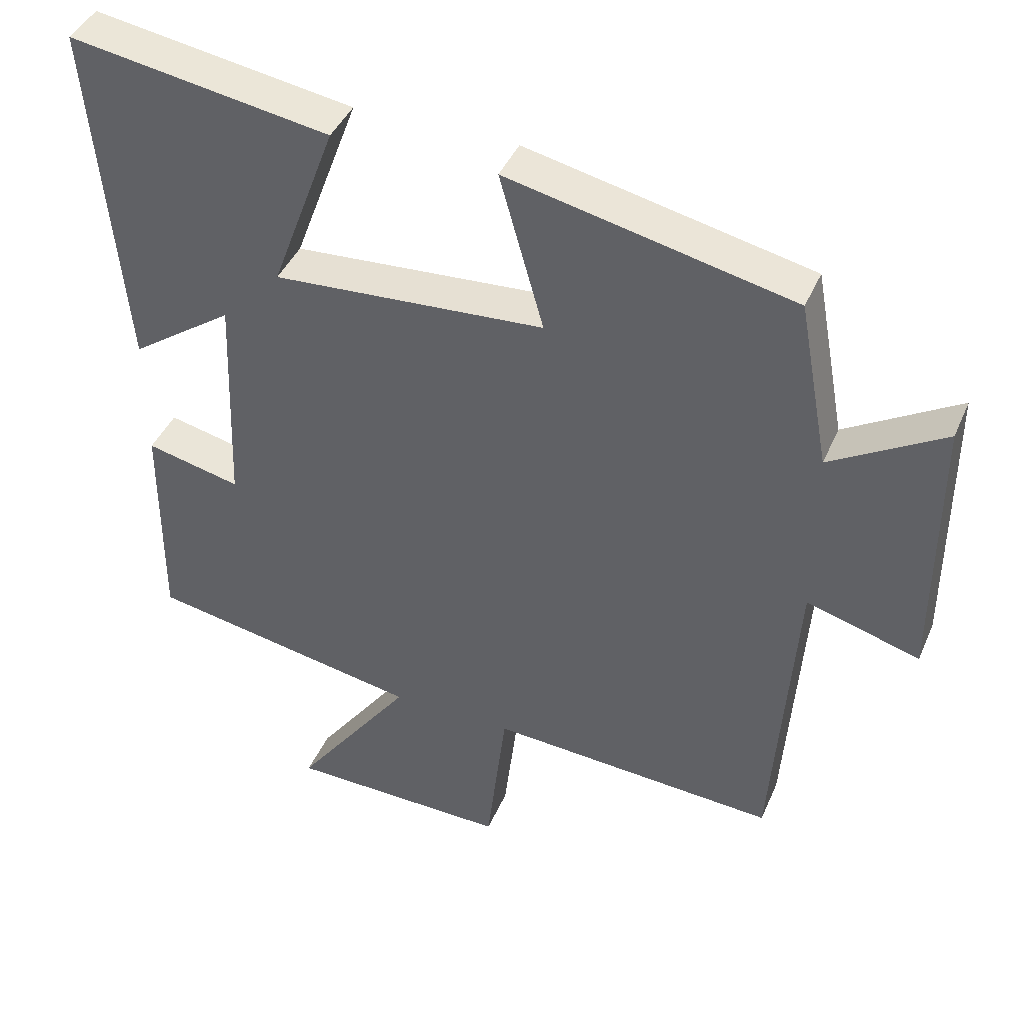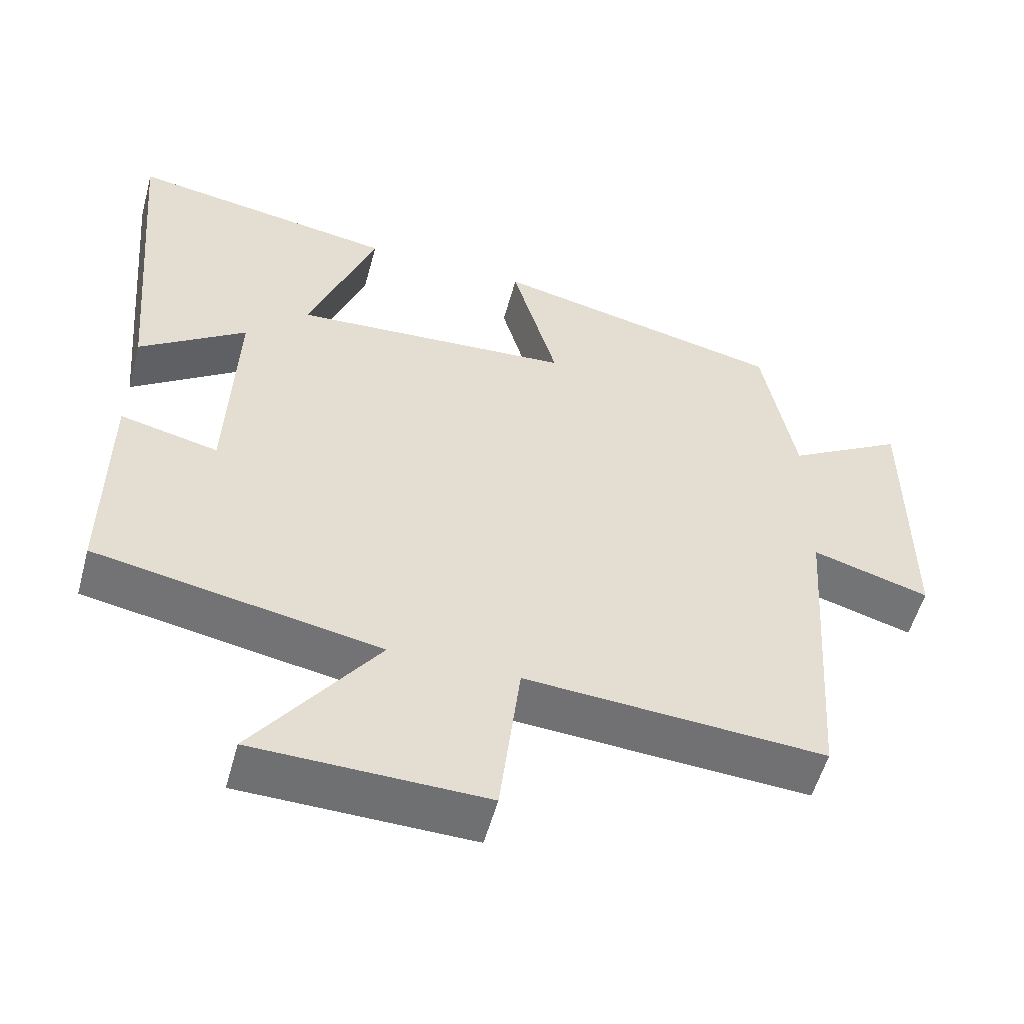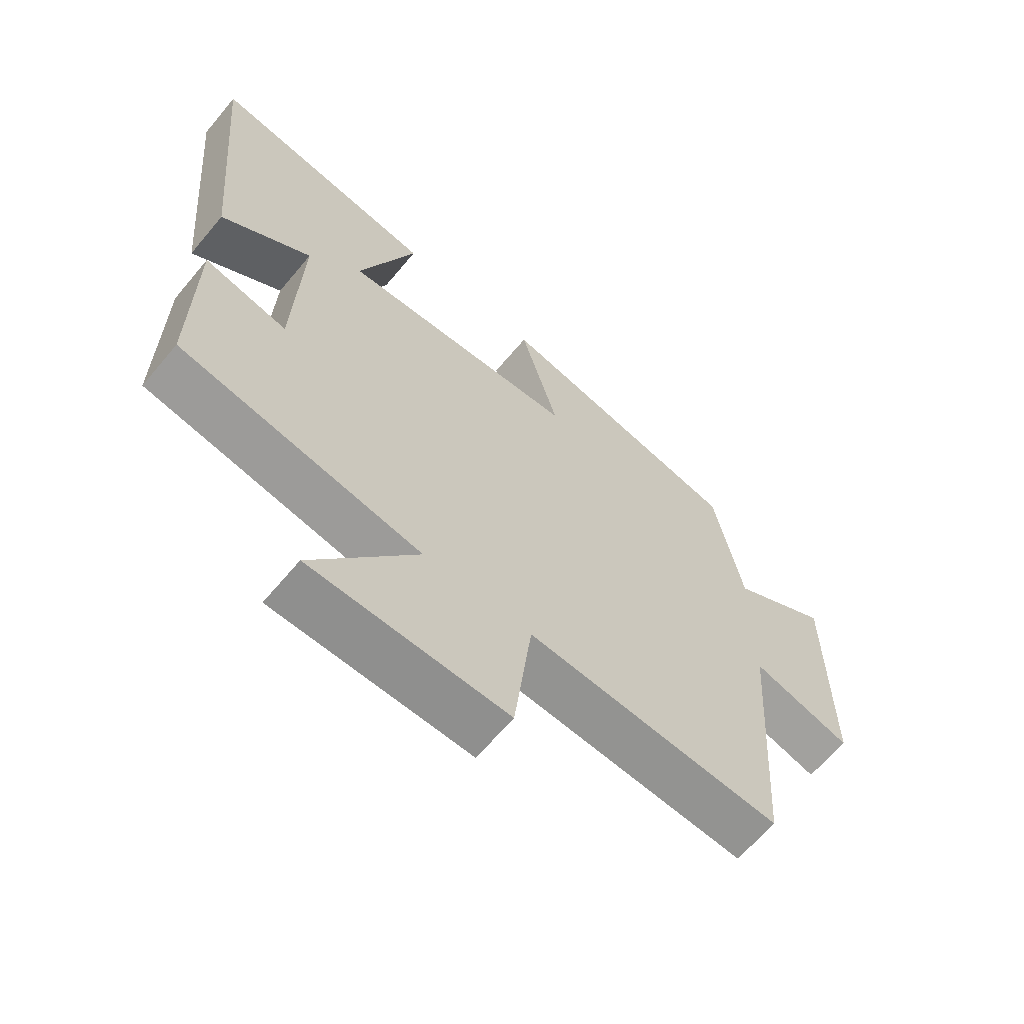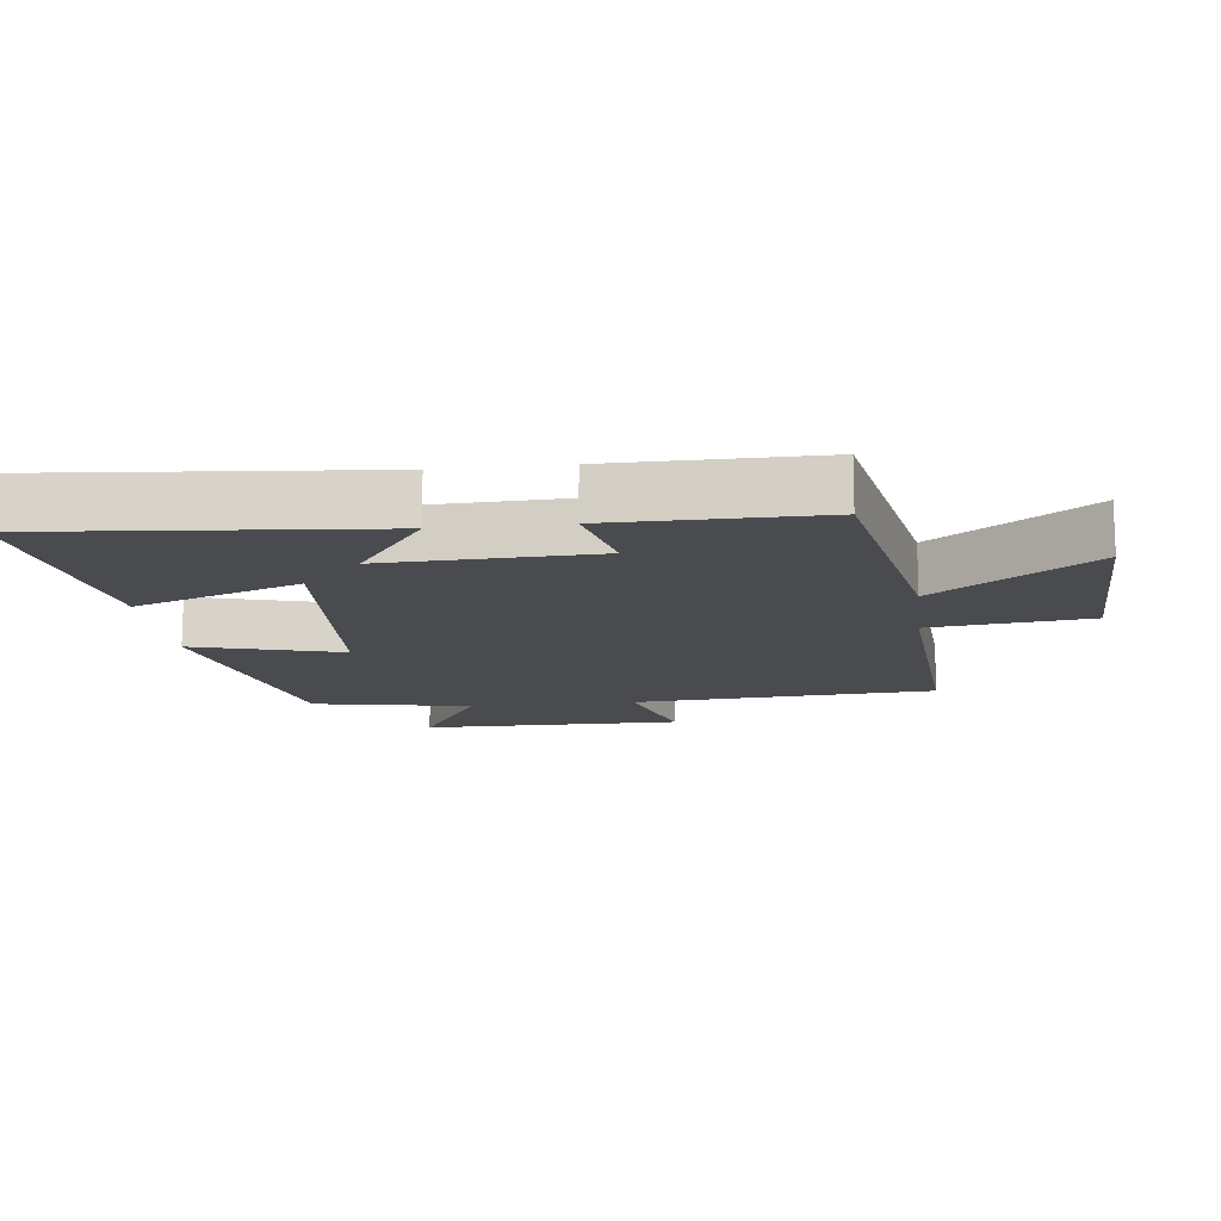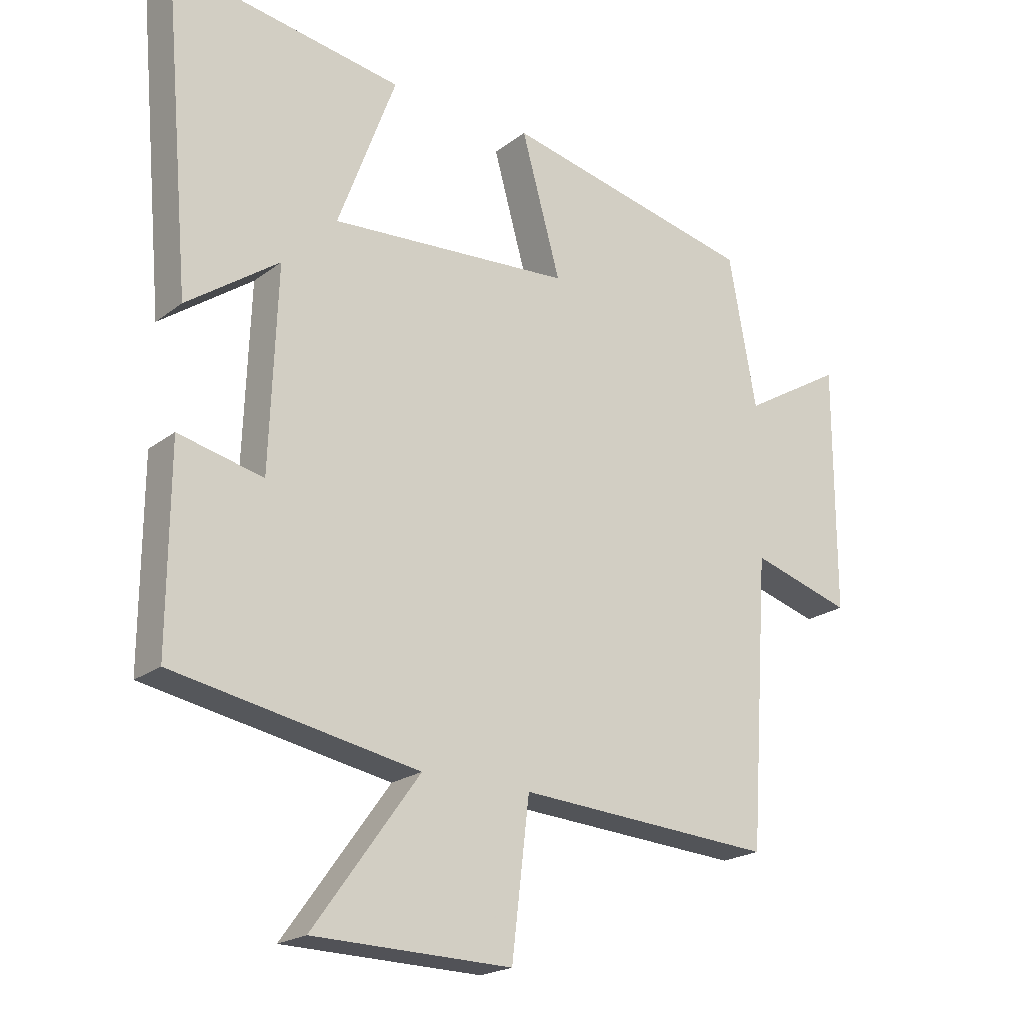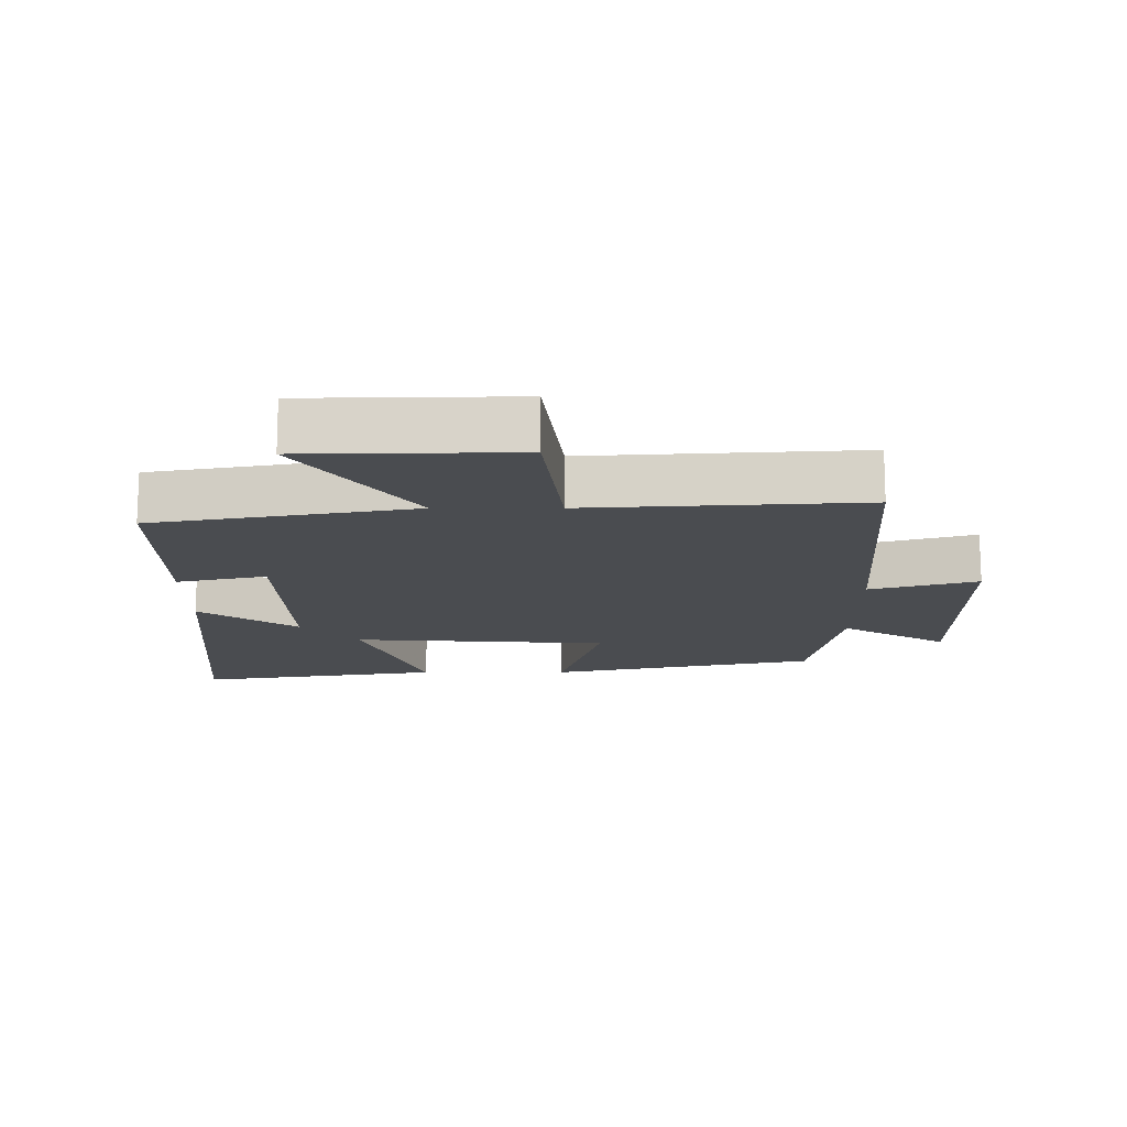
<metadata>
{"format":"obj","ext":"obj","renderer":"f3d","projection":"perspective","resolution":1024,"background":"white","views":[{"elev":42.0,"azim":-157.8,"up":"+Z"},{"elev":-54.8,"azim":164.8,"up":"+Z"},{"elev":-64.6,"azim":140.1,"up":"+Z"},{"elev":-13.7,"azim":96.7,"up":"+Y"},{"elev":-20.8,"azim":143.2,"up":"+Z"},{"elev":-14.8,"azim":-179.9,"up":"+Y"}]}
</metadata>
<code>
v -0.469 0.07 -0.526
v -0.5 0.07 -0.073
v -0.66 0.07 -0.12
v -0.66 0.07 0.27
v -0.5 0.07 0.175
v -0.456 0.07 0.412
v -0.054 0.07 0.5
v -0.116 0.07 0.279
v 0.268 0.07 0.253
v 0.176 0.07 0.5
v 0.544 0.07 0.559
v 0.5 0.07 0.061
v 0.354 0.07 0.164
v 0.366 0.07 -0.15
v 0.5 0.07 -0.119
v 0.502 0.07 -0.429
v 0.114 0.07 -0.5
v 0.282 0.07 -0.732
v -0.032 0.07 -0.738
v -0.06 0.07 -0.5
v -0.469 0 -0.526
v -0.5 0 -0.073
v -0.66 0 -0.12
v -0.66 0 0.27
v -0.5 0 0.175
v -0.456 0 0.412
v -0.054 0 0.5
v -0.116 0 0.279
v 0.268 0 0.253
v 0.176 0 0.5
v 0.544 0 0.559
v 0.5 0 0.061
v 0.354 0 0.164
v 0.366 0 -0.15
v 0.5 0 -0.119
v 0.502 0 -0.429
v 0.114 0 -0.5
v 0.282 0 -0.732
v -0.032 0 -0.738
v -0.06 0 -0.5
f 17 18 19 20
f 15 16 17 20
f 14 15 20 1
f 13 14 1 2
f 10 11 12 13
f 9 10 13
f 8 9 13 2
f 5 6 7 8
f 5 8 2 3
f 3 4 5
f 40 39 38 37
f 40 37 36 35
f 21 40 35 34
f 22 21 34 33
f 33 32 31 30
f 33 30 29
f 22 33 29 28
f 28 27 26 25
f 23 22 28 25
f 25 24 23
f 1 21 22 2
f 2 22 23 3
f 3 23 24 4
f 4 24 25 5
f 5 25 26 6
f 6 26 27 7
f 7 27 28 8
f 8 28 29 9
f 9 29 30 10
f 10 30 31 11
f 11 31 32 12
f 12 32 33 13
f 13 33 34 14
f 14 34 35 15
f 15 35 36 16
f 16 36 37 17
f 17 37 38 18
f 18 38 39 19
f 19 39 40 20
f 20 40 21 1

</code>
